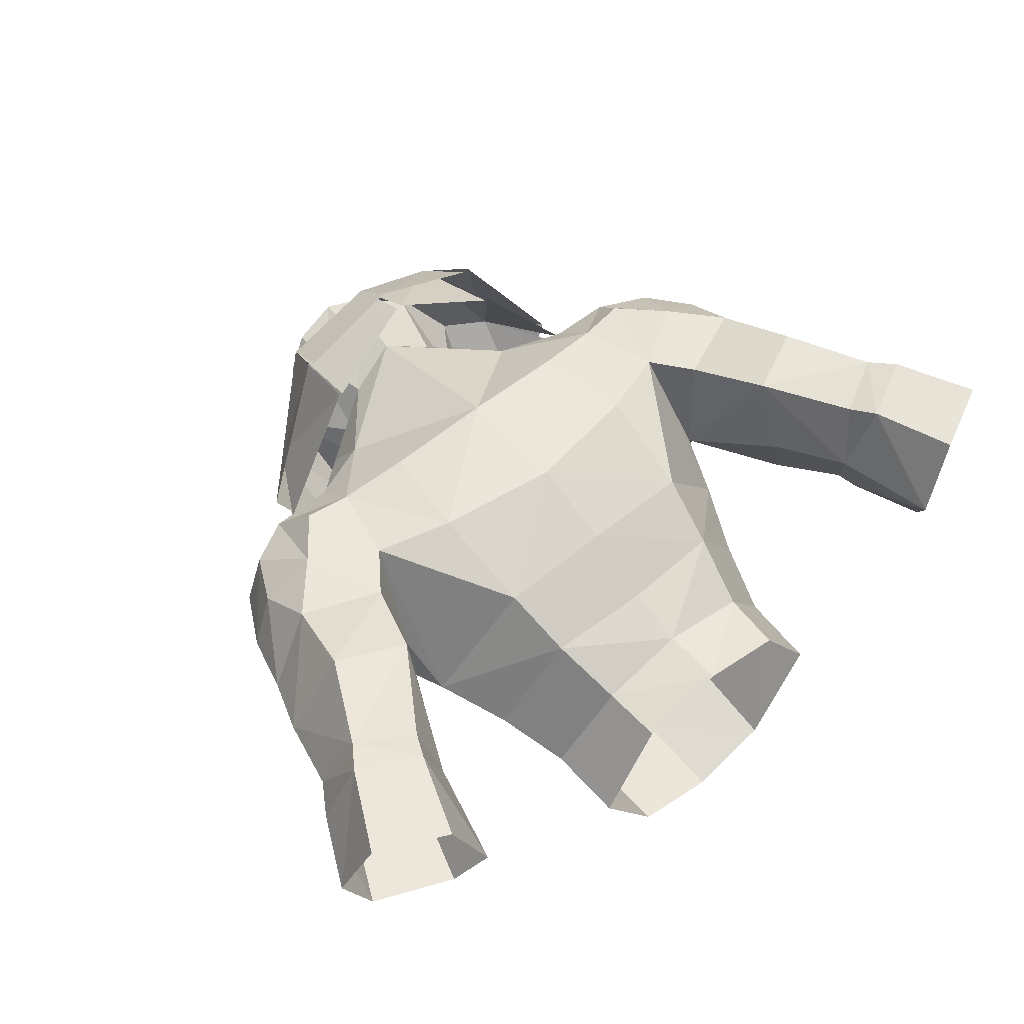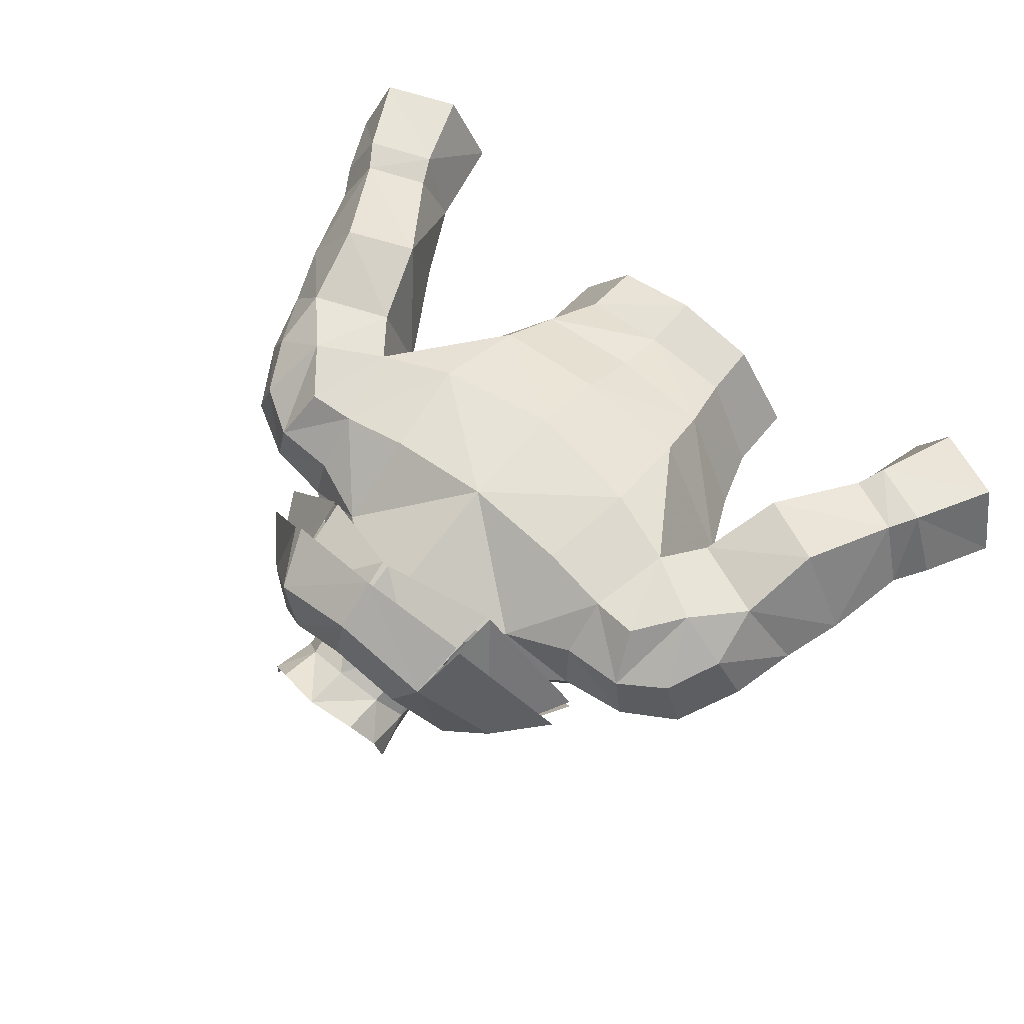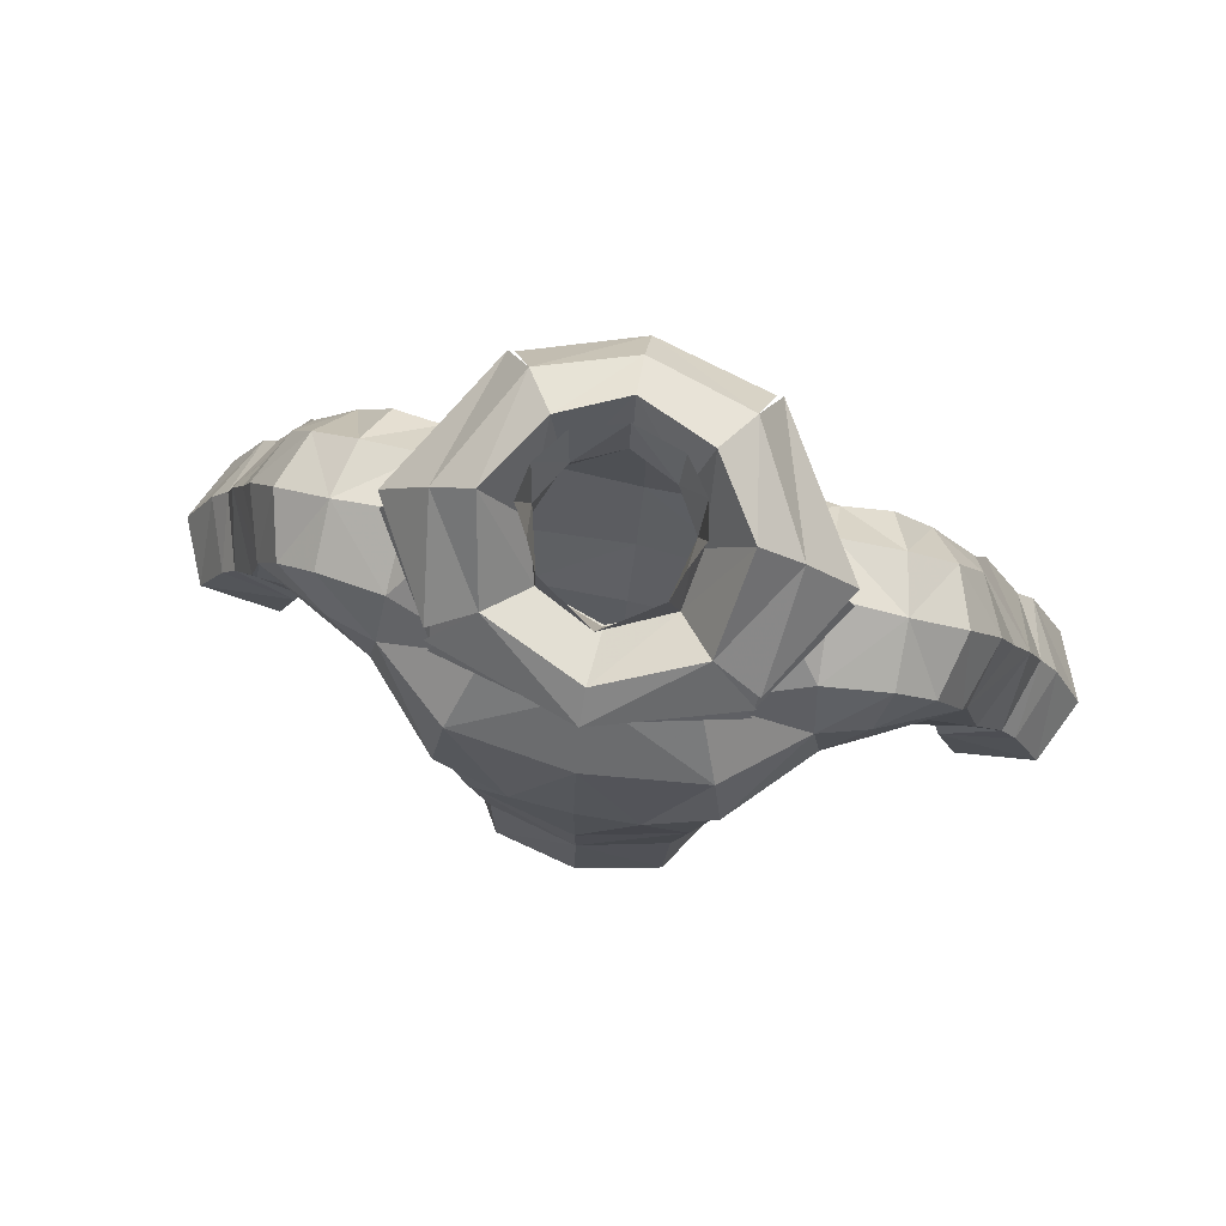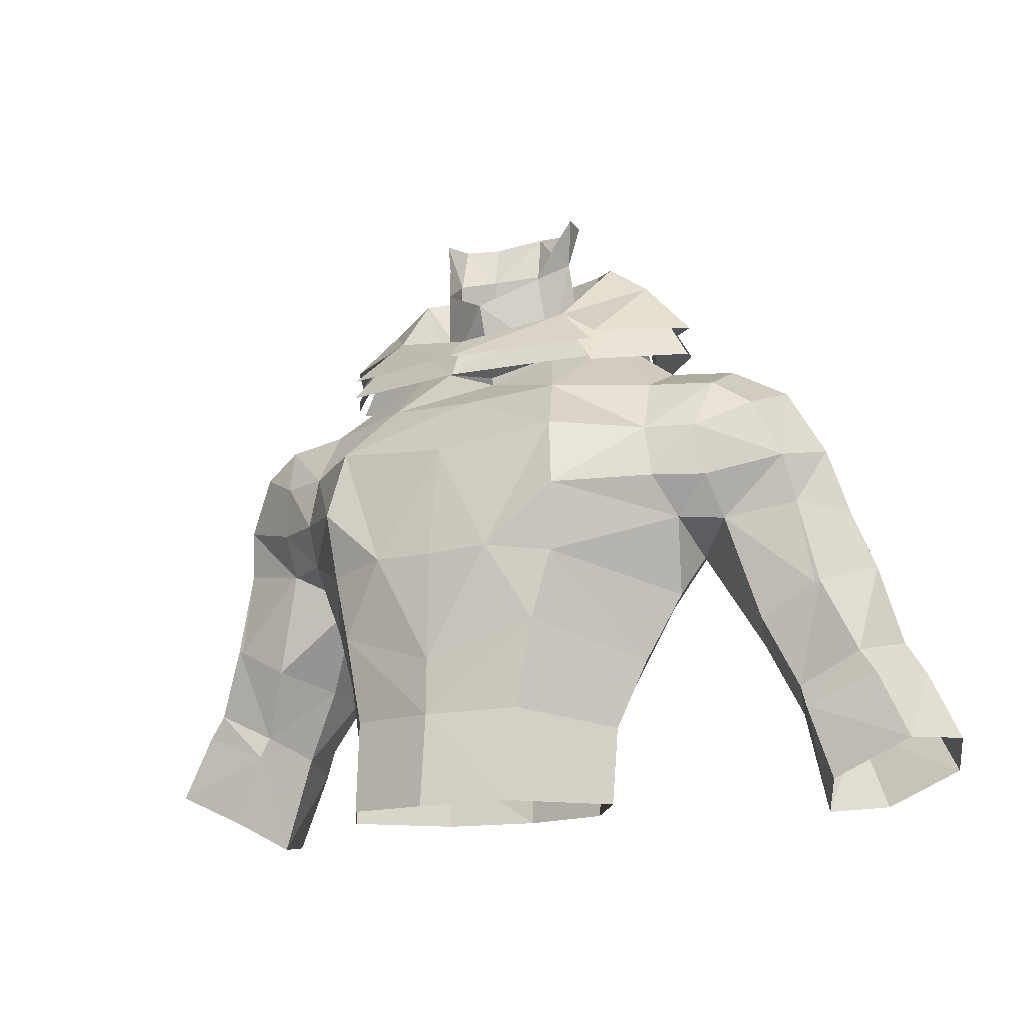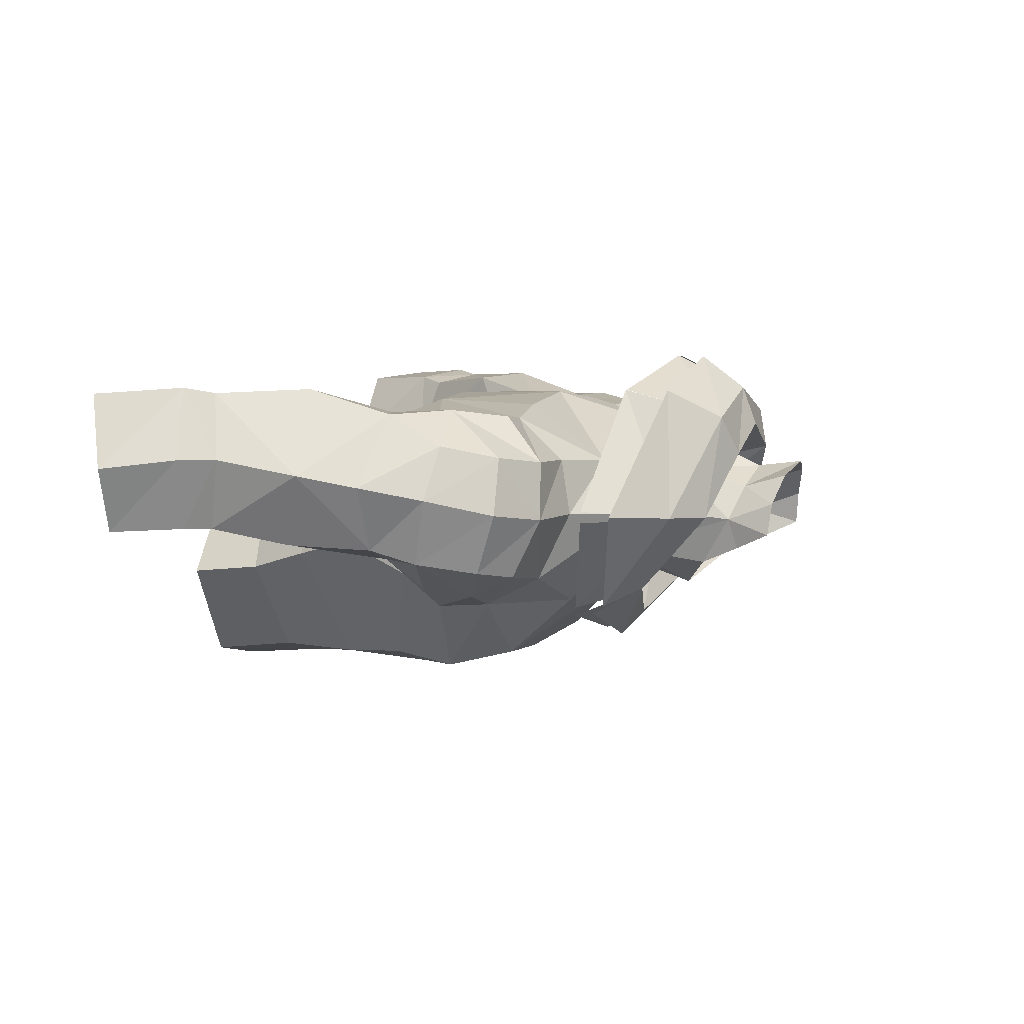
<metadata>
{"format":"obj","ext":"obj","renderer":"f3d","projection":"perspective","resolution":1024,"background":"white","views":[{"elev":55.0,"azim":139.0,"up":"+Y"},{"elev":63.6,"azim":39.5,"up":"+Y"},{"elev":75.7,"azim":12.1,"up":"+Z"},{"elev":-15.7,"azim":28.9,"up":"+Z"},{"elev":5.5,"azim":-70.4,"up":"+Y"}]}
</metadata>
<code>
g priest_armour_male_34010
v 5.041 -4.247 68.42
v 4.781 -3.836 65.87
v 8.373 0.07528 67.63
v 7.907 -1.274 69.06
v 0.01572 0.1818 74.46
v -0.06427 -1.912 73.06
v 3.59 -1.364 73.4
v 2.392 0.9296 75.54
v 7.287 -0.02162 73.2
v 4.475 2.802 76.43
v 2.349 -4.621 66.18
v -0.06428 -4.795 61.92
v 4.076 -4.045 63.26
v 1.871 4.379 77.89
v 4.475 2.802 76.43
v 4.27 4.714 75.09
v -0.06431 7.407 71.7
v 4.146 7.006 71.87
v 4.721 7.204 67.96
v 7.555 -1.158 71.06
v 4.63 -3.597 71.07
v 7.634 6.835 68.99
v 4.461 5.746 64.04
v 4.064 4.388 61.55
v 6.687 0.5239 62.15
v 5.795 -0.2689 59.48
v 3.479 3.137 58.98
v -0.06428 3.779 59.09
v -0.06428 4.546 61.31
v 6.848 4.871 74.04
v 6.867 6.56 72.21
v -0.06427 -4.075 70.49
v 5.709 -0.5888 56.5
v 3.366 2.963 56.64
v -0.06428 3.75 56.66
v -0.06428 -4.834 59.79
v 3.421 -4.011 59.9
v 7.102 2.67 74.47
v 7.102 2.67 74.47
v -0.186 5.479 78.31
v 8.7 6.703 72.38
v 9.856 0.328 72.98
v 9.761 2.653 74.11
v 9.761 2.653 74.11
v 9.314 4.932 73.97
v 8.241 2.899 66.62
v 7.903 1.264 64.82
v 9.441 -0.5998 71.05
v 2.775 2.693 77.26
v -0.06431 7.345 67.16
v 3.257 -4.441 56.37
v -0.06428 -5.171 56.27
v 13.98 4.09 68.05
v 12.2 5.674 70.81
v 13.25 3.601 70.52
v 12.72 1.528 68.03
v 12.42 0.9993 69.84
v 11.93 2.974 72.93
v 11.35 0.6024 72.02
v 11.15 5.19 72.87
v 9.971 0.857 67.56
v 9.721 -0.3203 69.08
v 10.2 6.997 70.51
v 11.98 6.868 68.59
v 8.7 6.703 72.38
v 7.634 6.835 68.99
v 9.314 4.932 73.97
v 9.761 2.653 74.11
v 9.856 0.328 72.98
v 9.441 -0.5998 71.05
v 2.775 2.693 77.26
v 7.907 -1.274 69.06
v 9.956 7.68 64.28
v 12.1 7.329 61.06
v 11.53 4.655 60.27
v 10.14 4.296 63.08
v 15.34 2.402 61.21
v 15.57 5.168 62.82
v 14.7 2.376 62.12
v 12.55 2.194 60.14
v 12.25 2.441 60.97
v 12.62 7.602 60.01
v 14.36 7.71 62.18
v 15.08 7.931 61.16
v 13.48 1.701 64.84
v 14.81 4.563 65.82
v 11.53 4.655 60.27
v 8.241 2.899 66.62
v 10.14 4.296 63.08
v 11.11 1.533 63.61
v 16.59 2.315 58.64
v 17.74 4.87 58.87
v 16.4 5.18 61.53
v 12.53 4.36 56.36
v 13.53 2.252 57.29
v 12.65 7.853 65.48
v 8.241 2.899 66.62
v 8.868 6.813 67.36
v 16.68 7.718 58.11
v 13.85 7.468 56.83
v 12.53 4.36 56.36
v 13.29 1.688 64.74
v -0.06429 6.081 63.94
v 8.373 0.07528 67.63
v -0.06427 -4.712 66.11
v 2.443 0.9811 80.38
v 2.056 0.3017 78.83
v 2.556 2.208 80.03
v 2.936 1.637 81.78
v 2.693 2.922 81.92
v 1.659 3.568 80.53
v 1.775 4.066 82.26
v -0.0643 4.565 82.57
v -0.0643 4.338 80.76
v 1.871 4.379 77.89
v -0.186 5.479 78.31
v -0.06427 -0.8352 77.66
v -5.169 -4.248 68.42
v -8.036 -1.274 69.06
v -8.502 0.07526 67.63
v -4.91 -3.836 65.87
v -2.422 0.7786 75.5
v -3.719 -1.364 73.4
v -4.635 2.517 76.34
v -7.416 -0.02163 73.2
v -2.477 -4.621 66.18
v -4.204 -4.045 63.26
v -2.162 4.252 77.85
v -4.399 4.714 75.09
v -4.635 2.517 76.34
v -4.85 7.204 67.96
v -4.274 7.006 71.87
v -7.684 -1.158 71.06
v -4.758 -3.597 71.07
v -4.59 5.746 64.04
v -7.762 6.835 68.99
v -4.193 4.388 61.55
v -3.608 3.137 58.98
v -5.923 -0.2689 59.48
v -6.816 0.5239 62.15
v -6.995 6.56 72.21
v -6.976 4.871 74.04
v -3.495 2.963 56.64
v -5.837 -0.5888 56.5
v -3.55 -4.011 59.9
v -7.231 2.67 74.47
v -7.231 2.67 74.47
v -8.829 6.703 72.38
v -9.89 2.653 74.11
v -9.984 0.328 72.98
v -9.443 4.932 73.97
v -9.89 2.653 74.11
v -8.032 1.264 64.82
v -8.369 2.899 66.62
v -9.569 -0.5998 71.05
v -2.947 2.514 77.21
v -3.386 -4.441 56.37
v -14.1 4.09 68.05
v -13.38 3.601 70.52
v -12.33 5.674 70.81
v -12.85 1.528 68.03
v -12.55 0.9993 69.84
v -11.48 0.6024 72.02
v -12.06 2.974 72.93
v -11.28 5.19 72.87
v -10.1 0.857 67.56
v -9.849 -0.3203 69.08
v -10.33 6.997 70.51
v -12.11 6.868 68.59
v -8.829 6.703 72.38
v -7.762 6.835 68.99
v -9.89 2.653 74.11
v -9.443 4.932 73.97
v -9.984 0.328 72.98
v -9.569 -0.5998 71.05
v -2.947 2.514 77.21
v -8.036 -1.274 69.06
v -10.08 7.68 64.28
v -10.26 4.296 63.08
v -11.66 4.655 60.27
v -12.23 7.329 61.06
v -15.47 2.402 61.21
v -14.83 2.376 62.12
v -15.7 5.168 62.82
v -12.68 2.194 60.14
v -12.38 2.441 60.97
v -12.75 7.602 60.01
v -14.49 7.71 62.18
v -15.21 7.931 61.16
v -14.94 4.563 65.82
v -13.61 1.701 64.84
v -11.66 4.655 60.27
v -8.369 2.899 66.62
v -11.24 1.533 63.61
v -10.26 4.296 63.08
v -16.72 2.315 58.64
v -16.53 5.18 61.53
v -17.87 4.87 58.87
v -12.66 4.36 56.36
v -13.65 2.252 57.29
v -12.78 7.853 65.48
v -8.369 2.899 66.62
v -8.996 6.813 67.36
v -13.98 7.468 56.83
v -16.81 7.718 58.11
v -12.66 4.36 56.36
v -13.42 1.688 64.74
v -8.502 0.07526 67.63
v -2.572 0.9811 80.38
v -2.684 2.208 80.03
v -2.184 0.3016 78.83
v -3.065 1.637 81.78
v -2.822 2.922 81.92
v -1.903 4.066 82.26
v -1.788 3.568 80.53
v -2.162 4.252 77.85
v 0.01384 0.1673 74.71
v -0.06427 -2.212 75.63
v 2.392 0.9296 75.54
v 1.871 4.379 77.89
v -0.2284 6.147 80.6
v -0.186 5.479 78.31
v 4.412 2.44 79.52
v 2.775 2.693 77.26
v 2.581 5.014 80.46
v 3.754 -0.7357 76.63
v 6.025 2.514 78.41
v 3.625 6.558 79.96
v -0.2716 7.692 80.05
v 4.027 7.989 77.9
v -0.2964 9.007 78.3
v 7.898 2.652 76.38
v 4.263 7.972 78
v 5.513 -1.33 75.43
v -0.06427 -3.339 74.63
v 5.474 -1.64 74.99
v -2.422 0.7786 75.5
v -2.162 4.252 77.85
v -2.947 2.514 77.21
v -4.541 2.44 79.52
v -2.709 5.014 80.46
v -3.883 -0.7358 76.63
v -6.153 2.514 78.41
v -3.754 6.558 79.96
v -4.54 7.721 77.82
v -4.776 7.688 77.92
v -8.027 2.652 76.38
v -5.642 -1.33 75.43
v -5.603 -1.64 74.99
v -0.06427 -3.06 73.95
v 5.39 -1.775 74.21
v 3.754 -0.7357 76.63
v -0.06427 -2.212 75.63
v 3.625 6.558 79.96
v 4.01 7.661 75.98
v -0.1466 9.055 77.23
v -0.2716 7.692 80.05
v 5.374 -1.448 74.18
v 7.903 2.382 75.17
v 6.025 2.514 78.41
v 3.754 -0.7357 76.63
v 6.025 2.514 78.41
v 7.869 2.85 75.18
v 4.164 7.671 75.97
v 3.625 6.558 79.96
v -0.06427 -3.06 73.95
v -0.06427 -2.212 75.63
v -3.883 -0.7358 76.63
v -5.518 -1.775 74.21
v -3.754 6.558 79.96
v -0.2716 7.692 80.05
v -0.4289 9.046 77.23
v -4.138 7.661 75.98
v -5.503 -1.448 74.18
v -3.883 -0.7358 76.63
v -6.153 2.514 78.41
v -8.032 2.382 75.17
v -6.153 2.514 78.41
v -3.754 6.558 79.96
v -4.292 7.671 75.97
v -7.998 2.85 75.18
f 1 2 3
f 3 4 1
f 5 6 7
f 7 8 5
f 7 9 10
f 10 8 7
f 11 12 13
f 13 2 11
f 14 15 16
f 17 18 19
f 20 21 1
f 19 22 23
f 24 25 26
f 26 27 24
f 28 29 24
f 24 27 28
f 16 30 31
f 11 21 32
f 27 26 33
f 33 34 27
f 27 34 35
f 35 28 27
f 36 37 13
f 13 12 36
f 13 37 26
f 26 25 13
f 21 11 1
f 38 30 16
f 16 15 38
f 9 39 10
f 16 17 40
f 40 14 16
f 41 22 31
f 9 42 43
f 43 39 9
f 30 38 44
f 44 45 30
f 22 46 47
f 45 41 31
f 31 30 45
f 42 9 20
f 20 48 42
f 20 1 4
f 49 8 10
f 20 9 7
f 7 21 20
f 17 19 50
f 7 6 21
f 26 37 51
f 51 33 26
f 51 37 36
f 36 52 51
f 53 54 55
f 56 53 55
f 55 57 56
f 57 55 58
f 58 59 57
f 55 54 60
f 60 58 55
f 61 56 57
f 57 62 61
f 63 54 64
f 63 60 54
f 65 63 66
f 60 67 68
f 68 58 60
f 60 63 67
f 68 69 59
f 59 58 68
f 57 59 70
f 71 15 14
f 25 47 2
f 2 13 25
f 72 62 70
f 70 59 69
f 20 4 48
f 16 18 17
f 31 22 19
f 73 74 75
f 75 76 73
f 77 78 79
f 80 79 81
f 75 74 82
f 83 84 82
f 82 74 83
f 78 84 83
f 85 86 56
f 81 87 80
f 88 89 90
f 90 61 88
f 91 92 93
f 94 95 80
f 80 87 94
f 80 95 91
f 91 77 80
f 64 86 96
f 81 90 89
f 89 87 81
f 97 98 73
f 73 76 97
f 93 92 84
f 82 84 99
f 99 100 82
f 84 92 99
f 82 100 101
f 96 98 64
f 73 96 83
f 83 74 73
f 77 79 80
f 102 90 81
f 81 79 85
f 102 81 85
f 77 93 78
f 93 84 78
f 82 101 75
f 77 91 93
f 50 19 23
f 23 103 50
f 103 23 24
f 24 29 103
f 22 47 23
f 24 23 47
f 47 25 24
f 63 98 66
f 97 66 98
f 53 64 54
f 47 3 2
f 47 46 3
f 2 1 11
f 61 104 88
f 102 85 56
f 56 61 102
f 104 61 62
f 62 72 104
f 62 57 70
f 85 79 86
f 86 83 96
f 18 31 19
f 16 31 18
f 11 105 12
f 32 21 6
f 63 65 67
f 64 53 86
f 86 53 56
f 79 78 86
f 86 78 83
f 63 64 98
f 106 107 108
f 108 109 106
f 110 108 111
f 111 112 110
f 108 110 109
f 113 112 111
f 111 114 113
f 107 8 108
f 108 49 115
f 115 111 108
f 114 111 115
f 115 116 114
f 8 107 117
f 117 5 8
f 108 8 49
f 96 73 98
f 61 90 102
f 32 105 11
f 118 119 120
f 120 121 118
f 5 122 123
f 123 6 5
f 123 122 124
f 124 125 123
f 126 121 127
f 127 12 126
f 128 129 130
f 17 131 132
f 133 118 134
f 131 135 136
f 137 138 139
f 139 140 137
f 28 138 137
f 137 29 28
f 129 141 142
f 126 32 134
f 138 143 144
f 144 139 138
f 138 28 35
f 35 143 138
f 36 12 127
f 127 145 36
f 127 140 139
f 139 145 127
f 134 118 126
f 146 130 129
f 129 142 146
f 125 124 147
f 129 128 40
f 40 17 129
f 148 141 136
f 125 147 149
f 149 150 125
f 142 151 152
f 152 146 142
f 136 153 154
f 151 142 141
f 141 148 151
f 150 155 133
f 133 125 150
f 133 119 118
f 156 124 122
f 133 123 125
f 123 133 134
f 17 50 131
f 123 134 6
f 139 144 157
f 157 145 139
f 157 52 36
f 36 145 157
f 158 159 160
f 161 162 159
f 159 158 161
f 162 163 164
f 164 159 162
f 159 164 165
f 165 160 159
f 166 167 162
f 162 161 166
f 168 169 160
f 168 160 165
f 170 171 168
f 165 164 172
f 172 173 165
f 165 173 168
f 172 164 163
f 163 174 172
f 162 175 163
f 176 128 130
f 140 127 121
f 121 153 140
f 177 175 167
f 175 174 163
f 133 155 119
f 129 17 132
f 141 131 136
f 178 179 180
f 180 181 178
f 182 183 184
f 185 186 183
f 180 187 181
f 188 181 187
f 187 189 188
f 184 188 189
f 161 190 191
f 186 185 192
f 193 166 194
f 194 195 193
f 196 197 198
f 199 192 185
f 185 200 199
f 185 182 196
f 196 200 185
f 169 201 190
f 186 192 195
f 195 194 186
f 202 179 178
f 178 203 202
f 197 189 198
f 187 204 205
f 205 189 187
f 189 205 198
f 187 206 204
f 201 169 203
f 178 181 188
f 188 201 178
f 182 185 183
f 186 194 207
f 186 207 191
f 186 191 183
f 182 184 197
f 197 184 189
f 187 180 206
f 182 197 196
f 50 103 135
f 135 131 50
f 103 29 137
f 137 135 103
f 136 135 153
f 137 140 153
f 153 135 137
f 168 171 203
f 202 203 171
f 158 160 169
f 153 121 120
f 153 120 154
f 121 126 118
f 166 193 208
f 207 166 161
f 161 191 207
f 208 177 167
f 167 166 208
f 167 175 162
f 191 190 183
f 190 201 188
f 132 131 141
f 129 132 141
f 126 12 105
f 32 6 134
f 168 173 170
f 169 190 158
f 190 161 158
f 183 190 184
f 190 188 184
f 168 203 169
f 209 210 211
f 210 209 212
f 213 214 215
f 215 210 213
f 210 212 213
f 113 114 215
f 215 214 113
f 211 210 122
f 210 215 216
f 216 156 210
f 114 116 216
f 216 215 114
f 122 5 117
f 117 211 122
f 210 156 122
f 201 203 178
f 166 207 194
f 32 126 105
f 217 218 219
f 220 221 222
f 219 223 224
f 224 225 220
f 226 227 223
f 223 228 225
f 225 229 221
f 218 226 219
f 219 226 223
f 224 223 225
f 220 225 221
f 225 228 229
f 228 230 231
f 231 229 228
f 227 232 233
f 233 228 227
f 234 232 227
f 227 226 234
f 235 236 226
f 226 218 235
f 223 227 228
f 217 237 218
f 238 222 221
f 237 239 240
f 239 238 241
f 242 240 243
f 240 241 244
f 241 221 229
f 218 237 242
f 237 240 242
f 239 241 240
f 238 221 241
f 241 229 244
f 244 229 231
f 231 245 244
f 243 244 246
f 246 247 243
f 248 242 243
f 243 247 248
f 235 218 242
f 242 249 235
f 240 244 243
f 250 251 252
f 252 253 250
f 254 255 256
f 256 257 254
f 258 259 260
f 260 261 258
f 262 263 264
f 264 265 262
f 266 267 268
f 268 269 266
f 270 271 272
f 272 273 270
f 274 275 276
f 276 277 274
f 278 279 280
f 280 281 278

</code>
